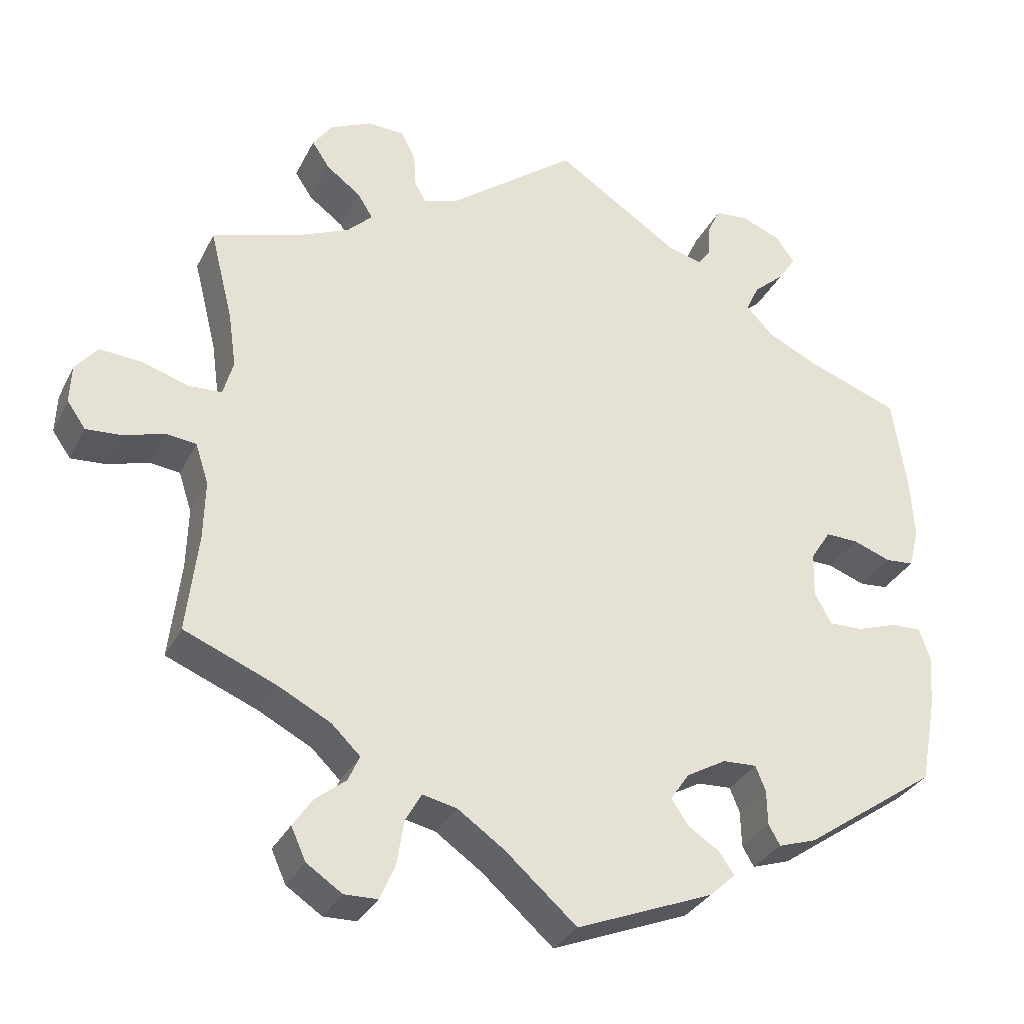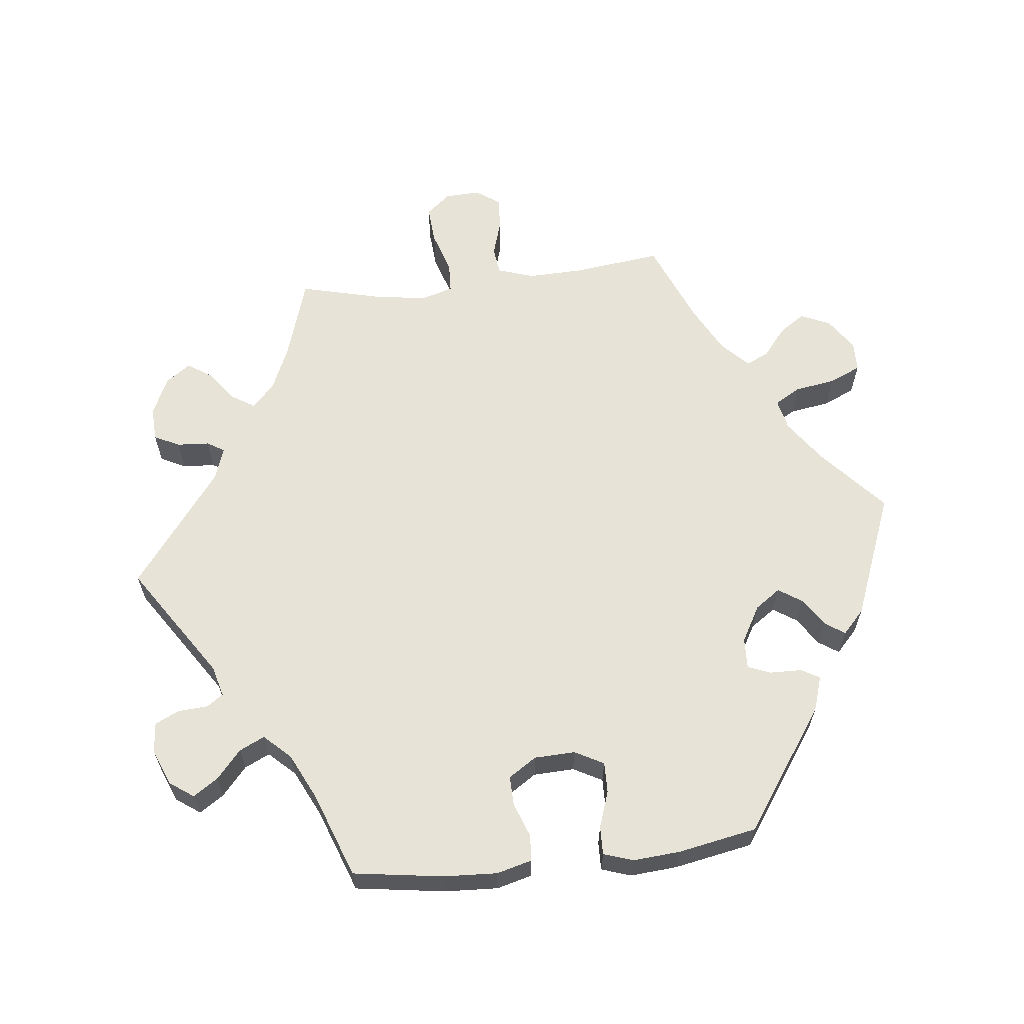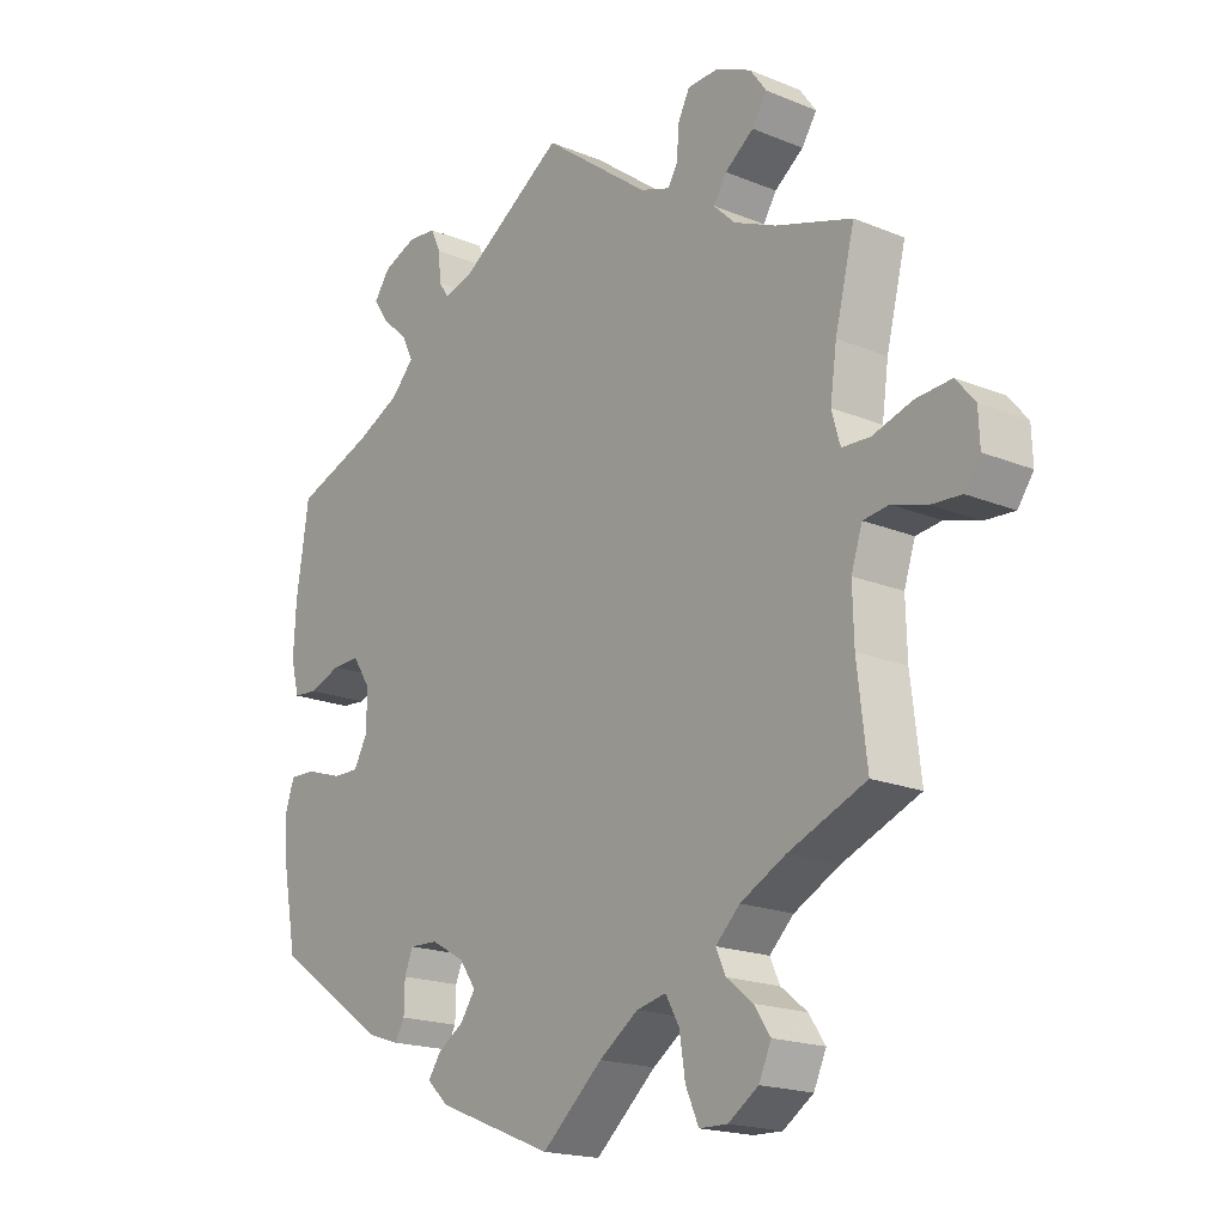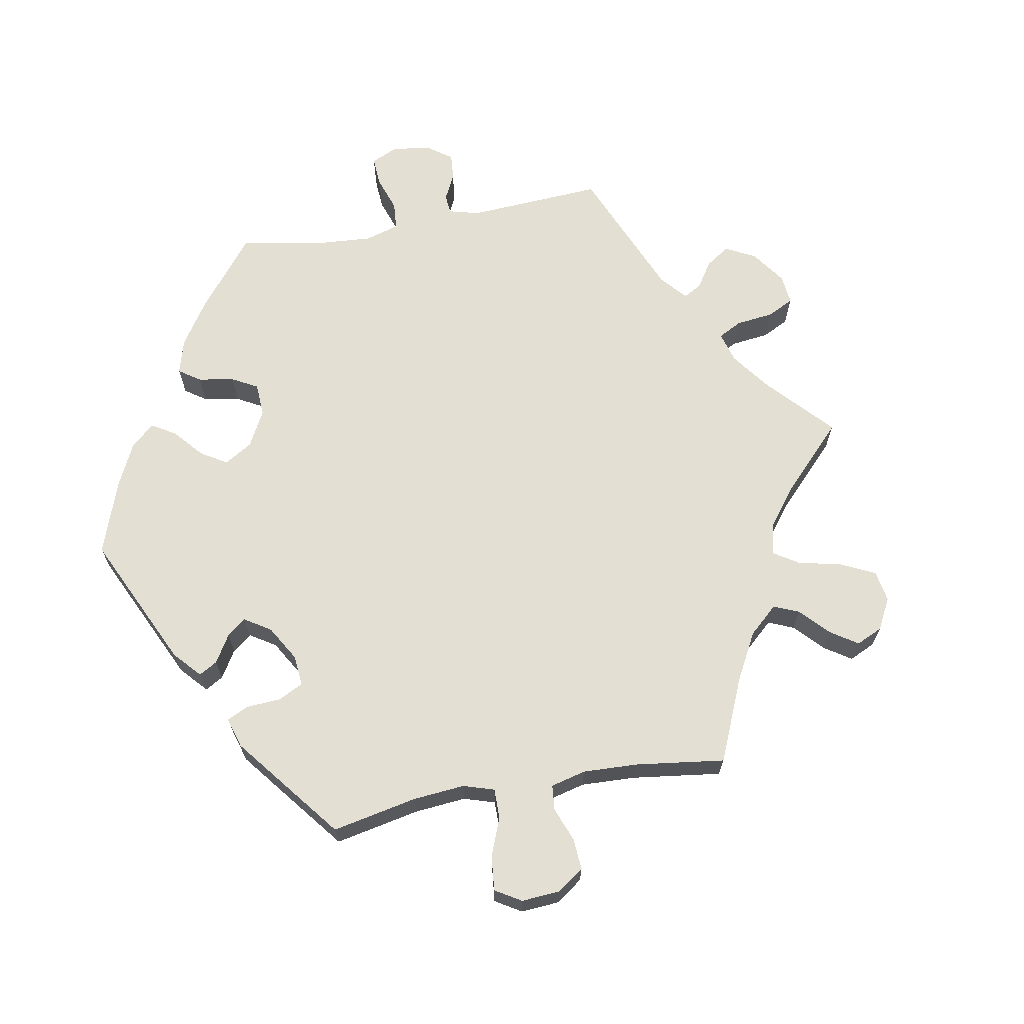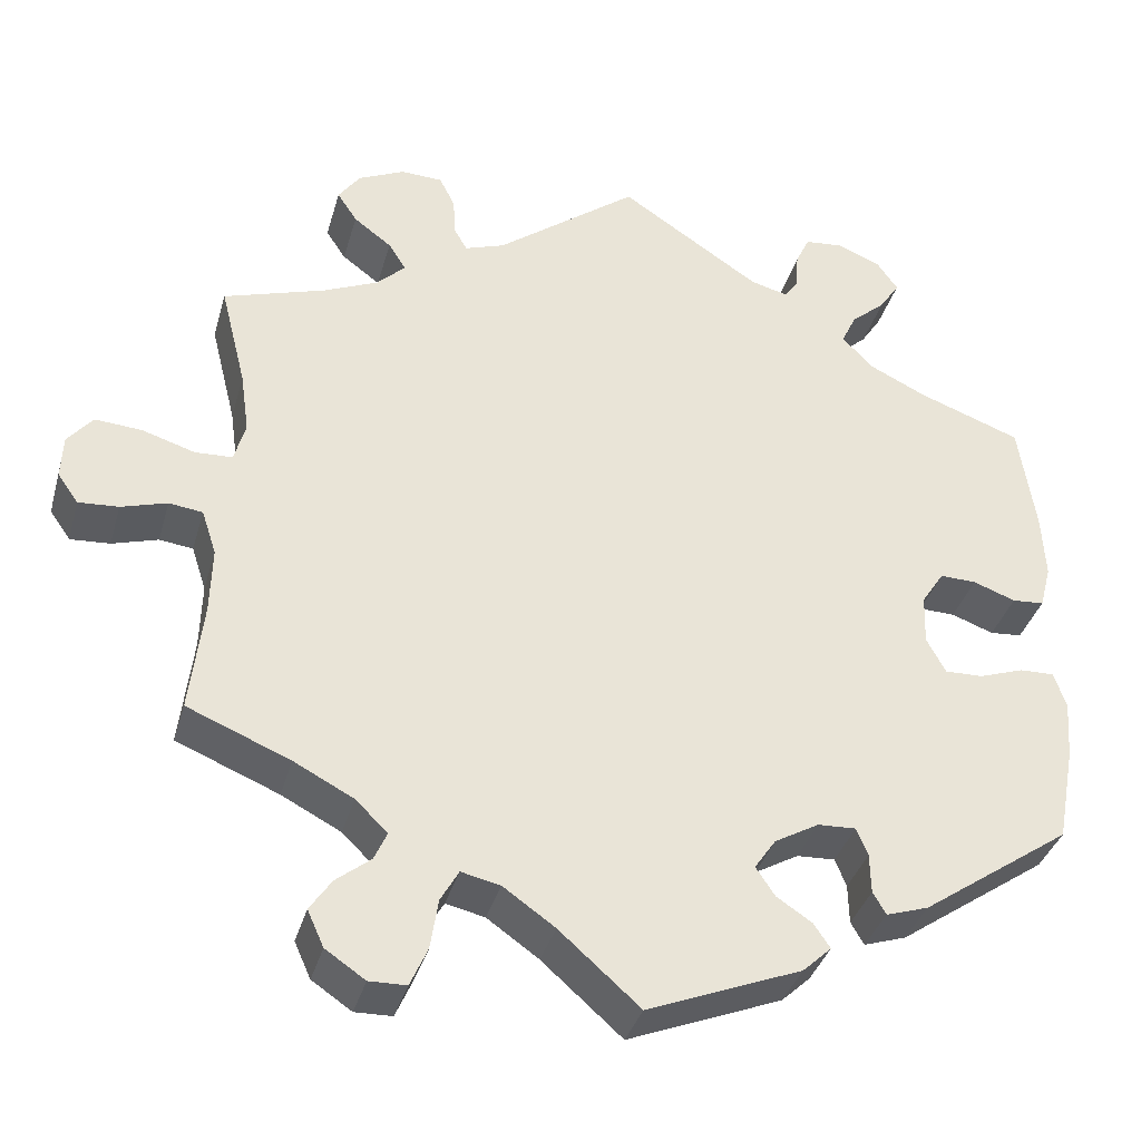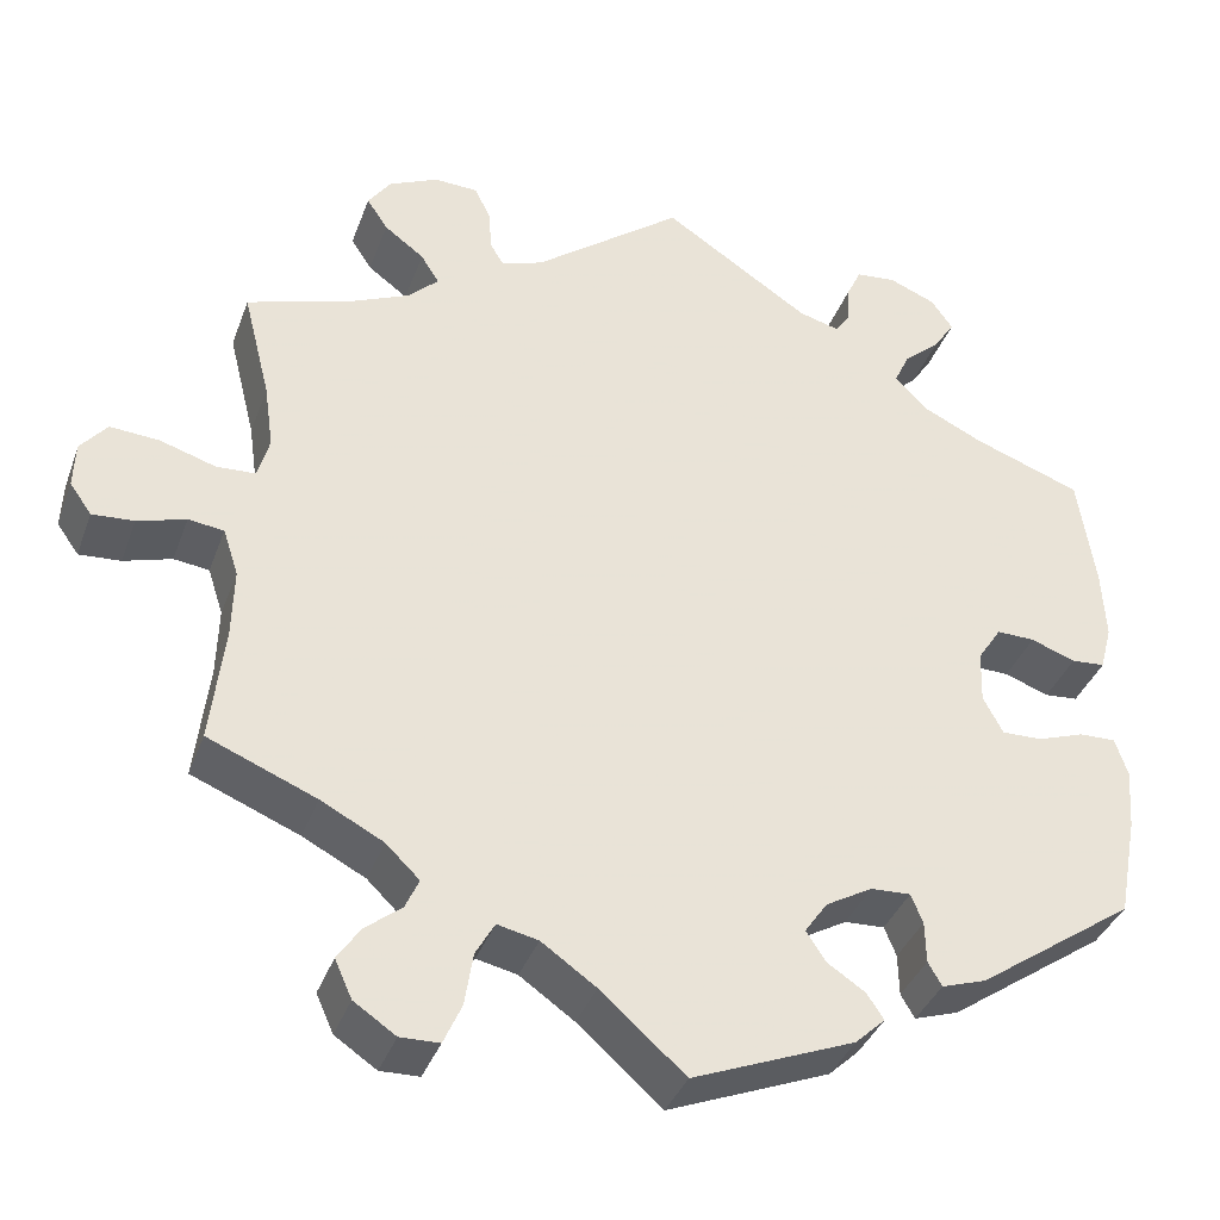
<metadata>
{"format":"obj","ext":"obj","renderer":"f3d","projection":"perspective","resolution":1024,"background":"white","views":[{"elev":-31.8,"azim":-23.2,"up":"+Z"},{"elev":62.2,"azim":83.5,"up":"+Y"},{"elev":-18.6,"azim":-128.2,"up":"+Z"},{"elev":66.6,"azim":-160.4,"up":"+Y"},{"elev":-36.3,"azim":-15.3,"up":"+Z"},{"elev":-37.1,"azim":-18.9,"up":"+Z"}]}
</metadata>
<code>
v 0.519 0.07 0.161
v 0.523 0.07 0.085
v 0.51 0.07 0.035
v 0.473 0.07 0.032
v 0.424 0.07 0.05
v 0.382 0.07 0.051
v 0.356 0.07 0.011
v 0.354 0.07 -0.047
v 0.376 0.07 -0.088
v 0.42 0.07 -0.087
v 0.472 0.07 -0.069
v 0.512 0.07 -0.068
v 0.526 0.07 -0.11
v 0.521 0.07 -0.177
v 0.5 0.07 -0.289
v 0.327 0.07 -0.409
v 0.278 0.07 -0.425
v 0.263 0.07 -0.399
v 0.262 0.07 -0.353
v 0.249 0.07 -0.321
v 0.205 0.07 -0.323
v 0.154 0.07 -0.352
v 0.129 0.07 -0.388
v 0.151 0.07 -0.421
v 0.192 0.07 -0.448
v 0.211 0.07 -0.476
v 0.178 0.07 -0.507
v 0 0.07 -0.578
v -0.093 0.07 -0.496
v -0.153 0.07 -0.454
v -0.198 0.07 -0.444
v -0.219 0.07 -0.481
v -0.228 0.07 -0.539
v -0.248 0.07 -0.584
v -0.291 0.07 -0.585
v -0.337 0.07 -0.554
v -0.356 0.07 -0.512
v -0.331 0.07 -0.475
v -0.291 0.07 -0.443
v -0.276 0.07 -0.41
v -0.313 0.07 -0.374
v -0.382 0.07 -0.338
v -0.501 0.07 -0.289
v -0.486 0.07 -0.161
v -0.484 0.07 -0.084
v -0.501 0.07 -0.032
v -0.54 0.07 -0.027
v -0.593 0.07 -0.043
v -0.639 0.07 -0.046
v -0.663 0.07 -0.012
v -0.661 0.07 0.038
v -0.632 0.07 0.073
v -0.578 0.07 0.069
v -0.517 0.07 0.05
v -0.474 0.07 0.052
v -0.461 0.07 0.098
v -0.471 0.07 0.169
v -0.501 0.07 0.289
v -0.384 0.07 0.326
v -0.32 0.07 0.354
v -0.287 0.07 0.386
v -0.307 0.07 0.418
v -0.351 0.07 0.451
v -0.374 0.07 0.486
v -0.349 0.07 0.521
v -0.295 0.07 0.546
v -0.247 0.07 0.544
v -0.229 0.07 0.508
v -0.226 0.07 0.462
v -0.211 0.07 0.437
v -0.165 0.07 0.453
v -0.001 0.07 0.578
v 0.161 0.07 0.471
v 0.205 0.07 0.459
v 0.221 0.07 0.482
v 0.224 0.07 0.525
v 0.24 0.07 0.559
v 0.284 0.07 0.563
v 0.335 0.07 0.542
v 0.359 0.07 0.508
v 0.336 0.07 0.473
v 0.296 0.07 0.438
v 0.279 0.07 0.402
v 0.314 0.07 0.365
v 0.38 0.07 0.333
v 0.5 0.07 0.289
v 0.519 0 0.161
v 0.523 0 0.085
v 0.51 0 0.035
v 0.473 0 0.032
v 0.424 0 0.05
v 0.382 0 0.051
v 0.356 0 0.011
v 0.354 0 -0.047
v 0.376 0 -0.088
v 0.42 0 -0.087
v 0.472 0 -0.069
v 0.512 0 -0.068
v 0.526 0 -0.11
v 0.521 0 -0.177
v 0.5 0 -0.289
v 0.327 0 -0.409
v 0.278 0 -0.425
v 0.263 0 -0.399
v 0.262 0 -0.353
v 0.249 0 -0.321
v 0.205 0 -0.323
v 0.154 0 -0.352
v 0.129 0 -0.388
v 0.151 0 -0.421
v 0.192 0 -0.448
v 0.211 0 -0.476
v 0.178 0 -0.507
v 0 0 -0.578
v -0.093 0 -0.496
v -0.153 0 -0.454
v -0.198 0 -0.444
v -0.219 0 -0.481
v -0.228 0 -0.539
v -0.248 0 -0.584
v -0.291 0 -0.585
v -0.337 0 -0.554
v -0.356 0 -0.512
v -0.331 0 -0.475
v -0.291 0 -0.443
v -0.276 0 -0.41
v -0.313 0 -0.374
v -0.382 0 -0.338
v -0.501 0 -0.289
v -0.486 0 -0.161
v -0.484 0 -0.084
v -0.501 0 -0.032
v -0.54 0 -0.027
v -0.593 0 -0.043
v -0.639 0 -0.046
v -0.663 0 -0.012
v -0.661 0 0.038
v -0.632 0 0.073
v -0.578 0 0.069
v -0.517 0 0.05
v -0.474 0 0.052
v -0.461 0 0.098
v -0.471 0 0.169
v -0.501 0 0.289
v -0.384 0 0.326
v -0.32 0 0.354
v -0.287 0 0.386
v -0.307 0 0.418
v -0.351 0 0.451
v -0.374 0 0.486
v -0.349 0 0.521
v -0.295 0 0.546
v -0.247 0 0.544
v -0.229 0 0.508
v -0.226 0 0.462
v -0.211 0 0.437
v -0.165 0 0.453
v -0.001 0 0.578
v 0.161 0 0.471
v 0.205 0 0.459
v 0.221 0 0.482
v 0.224 0 0.525
v 0.24 0 0.559
v 0.284 0 0.563
v 0.335 0 0.542
v 0.359 0 0.508
v 0.336 0 0.473
v 0.296 0 0.438
v 0.279 0 0.402
v 0.314 0 0.365
v 0.38 0 0.333
v 0.5 0 0.289
f 85 86 1 2
f 84 85 2 3
f 83 84 3 4
f 79 80 81 82
f 79 82 83
f 78 79 83
f 75 76 77 78
f 74 75 78 83
f 73 74 83 4
f 71 72 73 4
f 66 67 68 69
f 66 69 70
f 65 66 70
f 62 63 64 65
f 61 62 65 70
f 60 61 70 71
f 57 58 59
f 56 57 59 60
f 55 56 60 71
f 51 52 53 54
f 51 54 55
f 50 51 55
f 47 48 49 50
f 47 50 55
f 46 47 55
f 45 46 55 71
f 42 43 44
f 41 42 44 45
f 40 41 45 71
f 36 37 38 39
f 36 39 40
f 35 36 40
f 32 33 34 35
f 31 32 35 40
f 30 31 40 71
f 26 27 28 29
f 24 25 26 29
f 23 24 29 30
f 22 23 30 71
f 16 17 18 19
f 16 19 20
f 15 16 20
f 14 15 20 21
f 10 11 12 13
f 9 10 13 14
f 71 4 5
f 71 5 6
f 21 22 71
f 9 14 21
f 8 9 21 71
f 7 8 71
f 6 7 71
f 88 87 172 171
f 89 88 171 170
f 90 89 170 169
f 168 167 166 165
f 169 168 165
f 169 165 164
f 164 163 162 161
f 169 164 161 160
f 90 169 160 159
f 90 159 158 157
f 155 154 153 152
f 156 155 152
f 156 152 151
f 151 150 149 148
f 156 151 148 147
f 157 156 147 146
f 145 144 143
f 146 145 143 142
f 157 146 142 141
f 140 139 138 137
f 141 140 137
f 141 137 136
f 136 135 134 133
f 141 136 133
f 141 133 132
f 157 141 132 131
f 130 129 128
f 131 130 128 127
f 157 131 127 126
f 125 124 123 122
f 126 125 122
f 126 122 121
f 121 120 119 118
f 126 121 118 117
f 157 126 117 116
f 115 114 113 112
f 115 112 111 110
f 116 115 110 109
f 157 116 109 108
f 105 104 103 102
f 106 105 102
f 106 102 101
f 107 106 101 100
f 99 98 97 96
f 100 99 96 95
f 91 90 157
f 92 91 157
f 157 108 107
f 107 100 95
f 157 107 95 94
f 157 94 93
f 157 93 92
f 1 87 88 2
f 2 88 89 3
f 3 89 90 4
f 4 90 91 5
f 5 91 92 6
f 6 92 93 7
f 7 93 94 8
f 8 94 95 9
f 9 95 96 10
f 10 96 97 11
f 11 97 98 12
f 12 98 99 13
f 13 99 100 14
f 14 100 101 15
f 15 101 102 16
f 16 102 103 17
f 17 103 104 18
f 18 104 105 19
f 19 105 106 20
f 20 106 107 21
f 21 107 108 22
f 22 108 109 23
f 23 109 110 24
f 24 110 111 25
f 25 111 112 26
f 26 112 113 27
f 27 113 114 28
f 28 114 115 29
f 29 115 116 30
f 30 116 117 31
f 31 117 118 32
f 32 118 119 33
f 33 119 120 34
f 34 120 121 35
f 35 121 122 36
f 36 122 123 37
f 37 123 124 38
f 38 124 125 39
f 39 125 126 40
f 40 126 127 41
f 41 127 128 42
f 42 128 129 43
f 43 129 130 44
f 44 130 131 45
f 45 131 132 46
f 46 132 133 47
f 47 133 134 48
f 48 134 135 49
f 49 135 136 50
f 50 136 137 51
f 51 137 138 52
f 52 138 139 53
f 53 139 140 54
f 54 140 141 55
f 55 141 142 56
f 56 142 143 57
f 57 143 144 58
f 58 144 145 59
f 59 145 146 60
f 60 146 147 61
f 61 147 148 62
f 62 148 149 63
f 63 149 150 64
f 64 150 151 65
f 65 151 152 66
f 66 152 153 67
f 67 153 154 68
f 68 154 155 69
f 69 155 156 70
f 70 156 157 71
f 71 157 158 72
f 72 158 159 73
f 73 159 160 74
f 74 160 161 75
f 75 161 162 76
f 76 162 163 77
f 77 163 164 78
f 78 164 165 79
f 79 165 166 80
f 80 166 167 81
f 81 167 168 82
f 82 168 169 83
f 83 169 170 84
f 84 170 171 85
f 85 171 172 86
f 86 172 87 1

</code>
